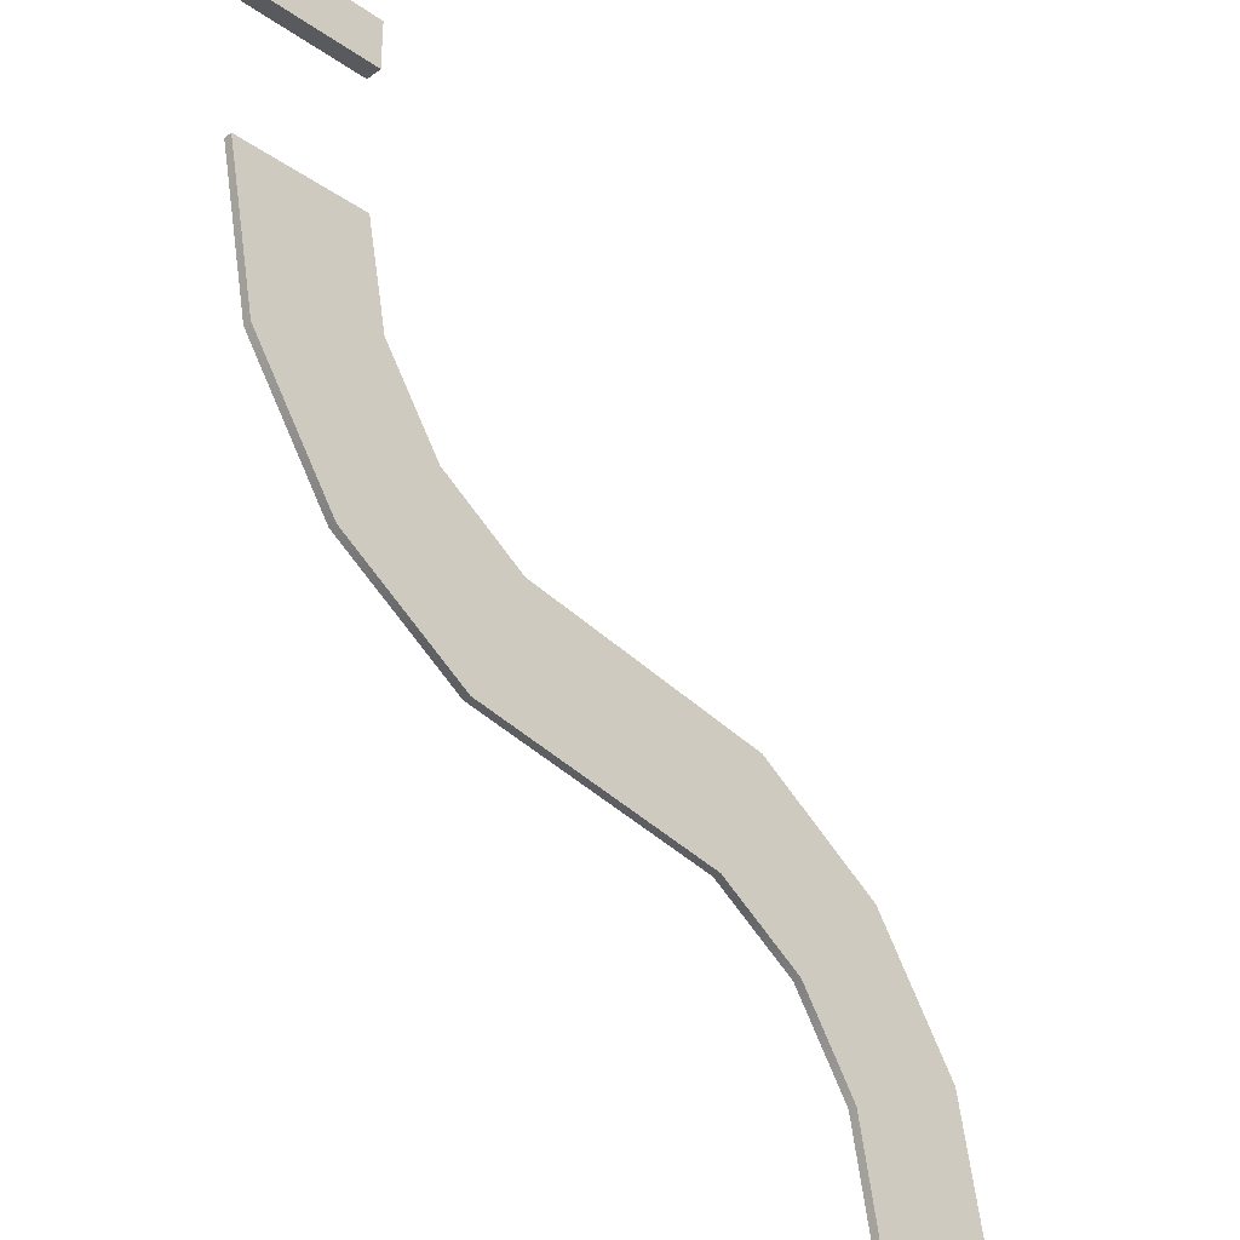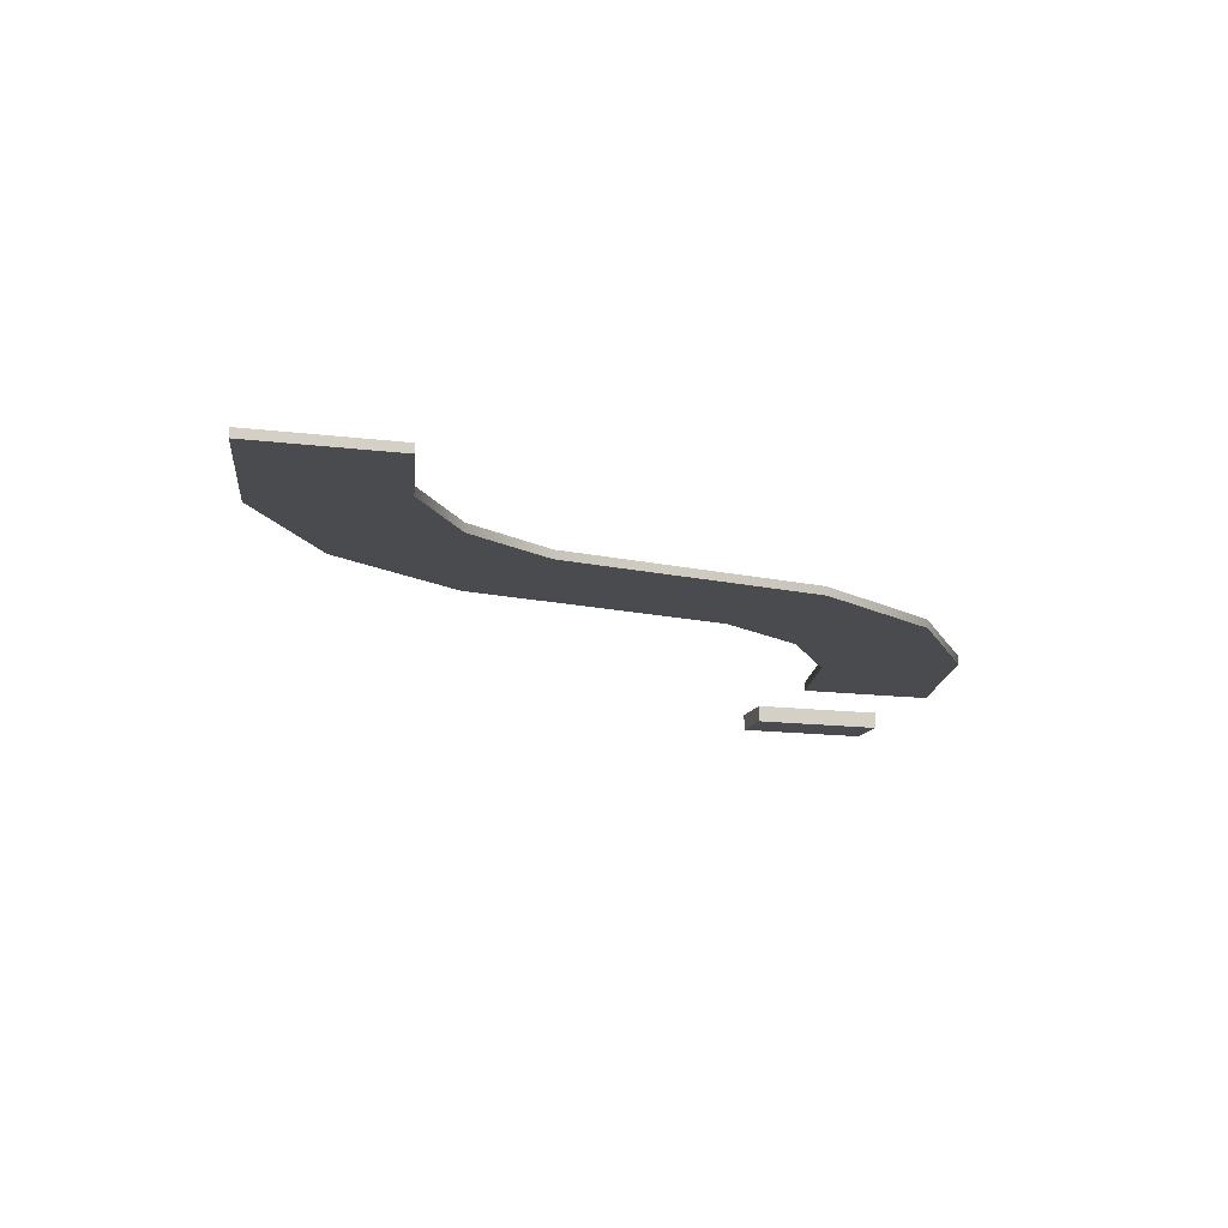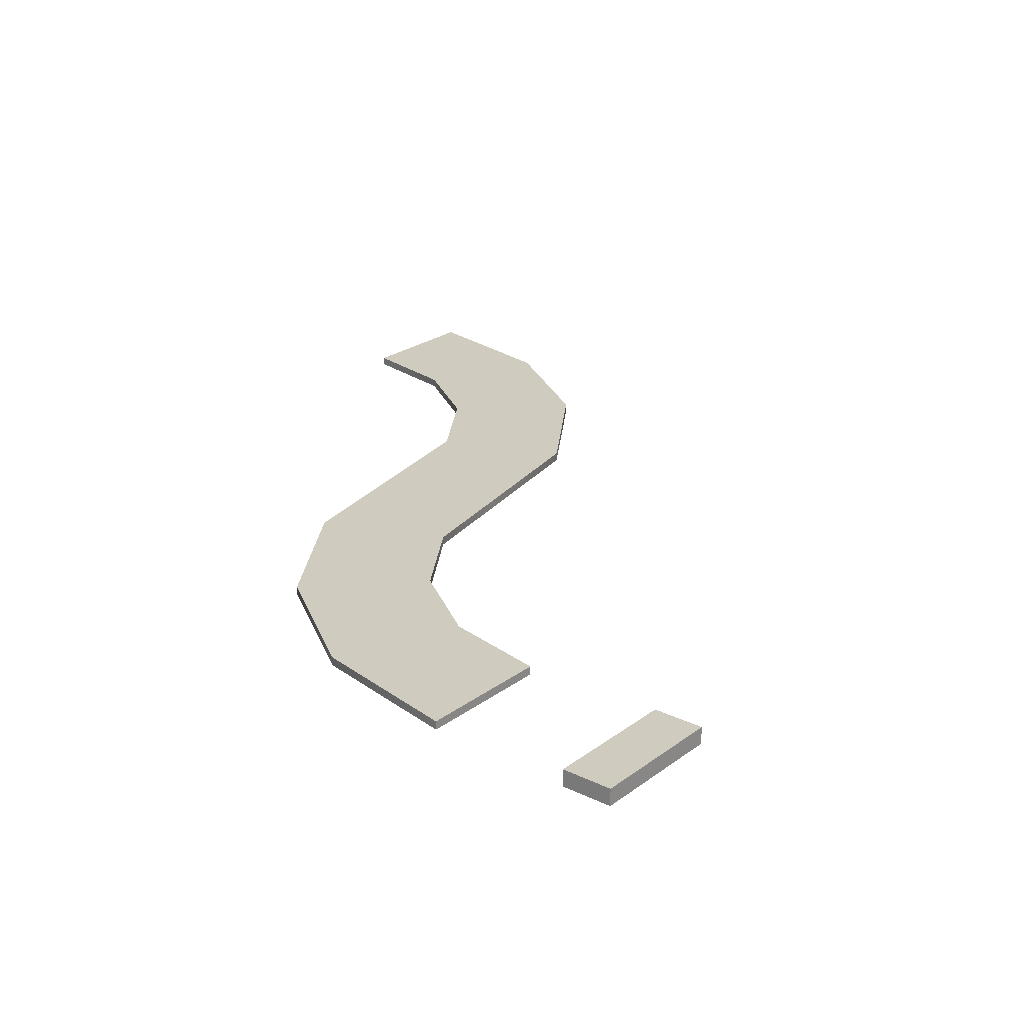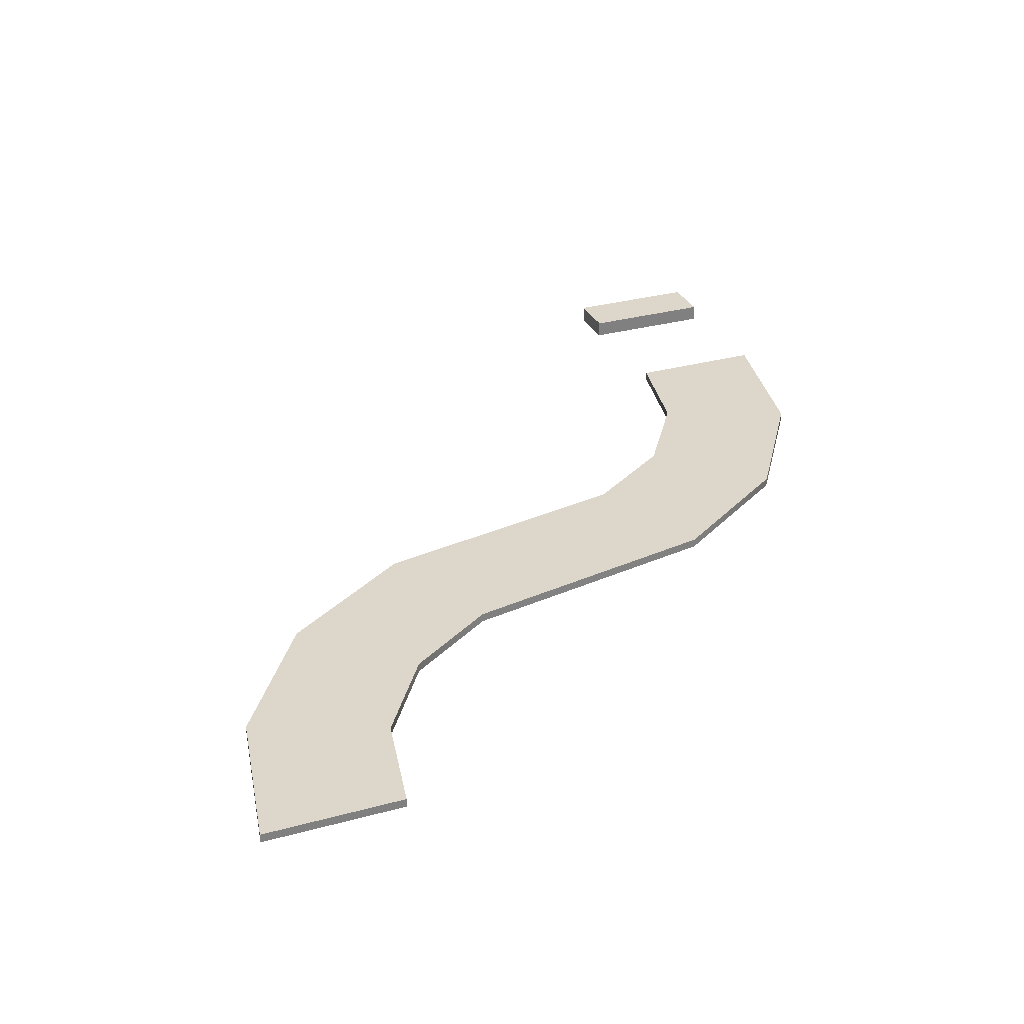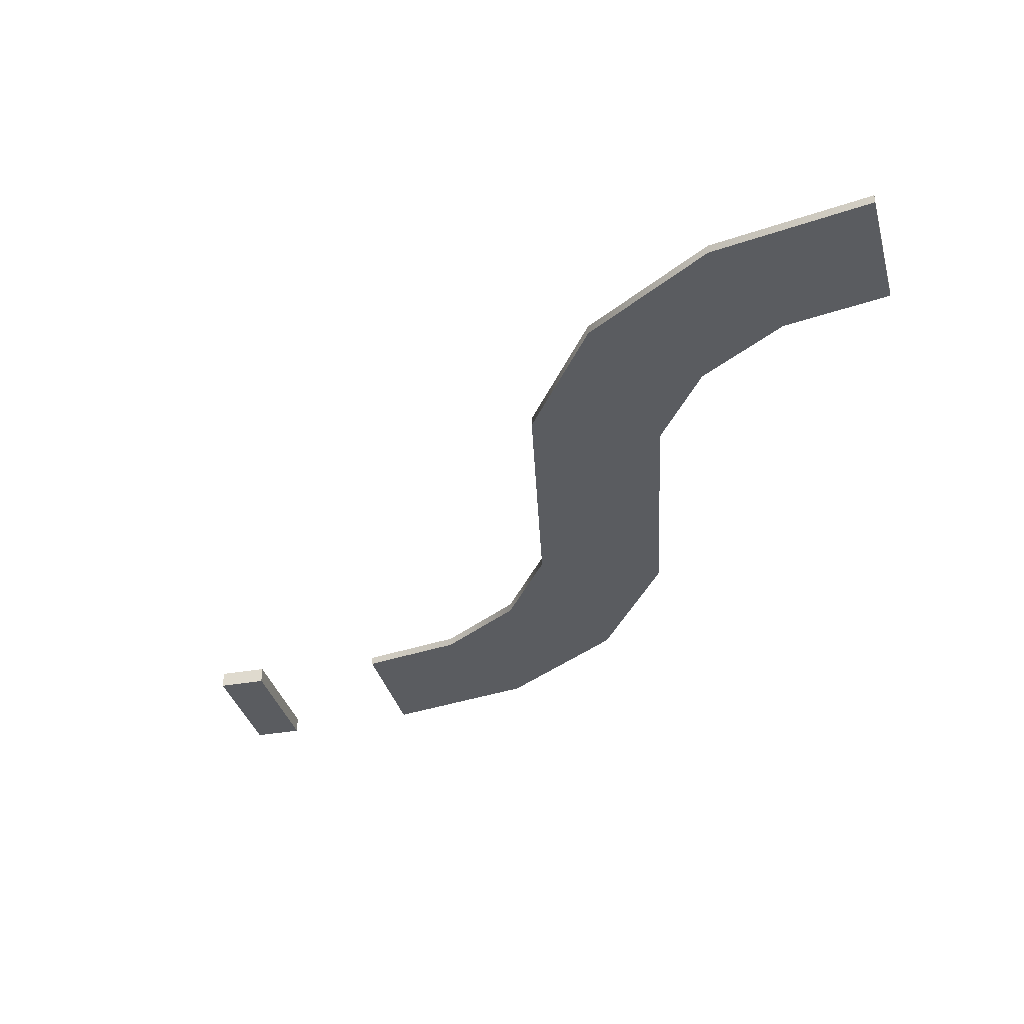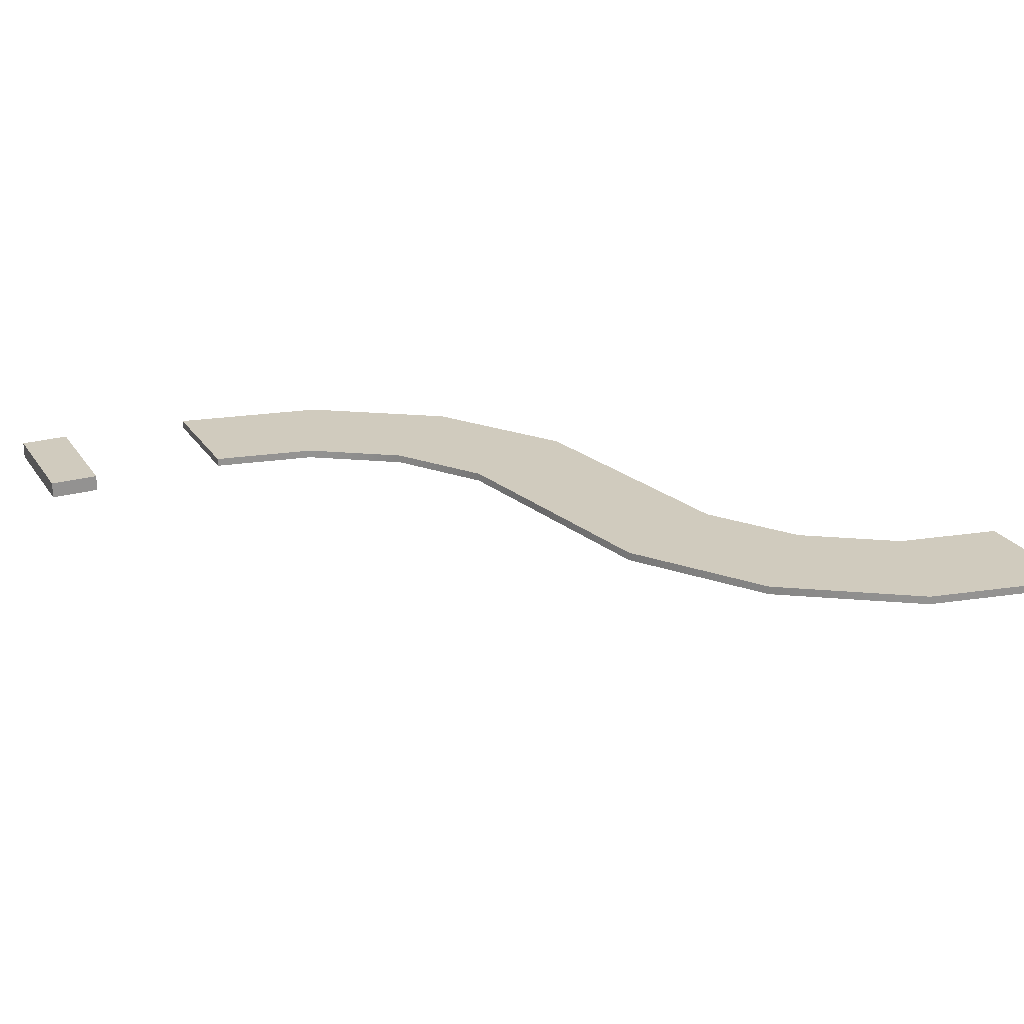
<metadata>
{"format":"obj","ext":"obj","renderer":"f3d","projection":"perspective","resolution":1024,"background":"white","views":[{"elev":-31.0,"azim":-44.8,"up":"+Z"},{"elev":-13.9,"azim":164.0,"up":"+Y"},{"elev":23.7,"azim":-50.9,"up":"+Y"},{"elev":30.4,"azim":158.3,"up":"+Y"},{"elev":-33.8,"azim":104.2,"up":"+Y"},{"elev":23.6,"azim":64.6,"up":"+Y"}]}
</metadata>
<code>
v  -0.25 0.0156 -0
v  0 0.0156 -0
v  0.25 0.0156 -0
v  -0.25 -0.0156 0
v  0 -0.0156 0
v  0.25 -0.0156 0
v  -0.1341 0.0156 -0.5829
v  0.0969 0.0156 -0.4872
v  0.3279 0.0156 -0.3916
v  0.3279 -0.0156 -0.3916
v  0.0969 -0.0156 -0.4872
v  -0.1341 -0.0156 -0.5829
v  0.1961 0.0156 -1.077
v  0.3729 0.0156 -0.9003
v  0.5497 0.0156 -0.7235
v  0.5497 -0.0156 -0.7235
v  0.3729 -0.0156 -0.9003
v  0.1961 -0.0156 -1.077
v  0.6903 0.0156 -1.407
v  0.786 0.0156 -1.176
v  0.8817 0.0156 -0.9454
v  0.8817 -0.0156 -0.9454
v  0.786 -0.0156 -1.176
v  0.6903 -0.0156 -1.407
v  1.273 0.0156 -1.273
v  1.273 -0.0156 -1.023
v  1.273 -0.0156 -1.273
v  2.796 0.0156 -2.546
v  2.796 -0.0156 -2.546
v  2.546 -0.0156 -2.546
v  2.546 0.0156 -2.546
v  2.296 -0.0156 -2.546
v  2.296 0.0156 -2.546
v  2.45 0.0156 -2.059
v  2.68 0.0156 -1.964
v  2.219 0.0156 -2.155
v  2.174 0.0156 -1.646
v  2.35 0.0156 -1.469
v  1.997 0.0156 -1.823
v  1.76 0.0156 -1.37
v  1.856 0.0156 -1.139
v  1.665 0.0156 -1.601
v  1.273 0.0156 -1.023
v  1.273 0.0156 -1.523
v  2.219 -0.0156 -2.155
v  1.997 -0.0156 -1.823
v  1.665 -0.0156 -1.601
v  1.273 -0.0156 -1.523
v  2.45 -0.0156 -2.059
v  2.68 -0.0156 -1.964
v  2.174 -0.0156 -1.646
v  2.35 -0.0156 -1.469
v  1.76 -0.0156 -1.37
v  1.856 -0.0156 -1.139
v  -0.25 -0.0313 0.7188
v  0.25 -0.0313 0.7188
v  -0.25 -0.0313 0.5312
v  0.25 -0.0313 0.5313
v  -0.25 0.0312 0.7188
v  0.25 0.0312 0.7188
v  -0.25 0.0312 0.5312
v  0.25 0.0312 0.5313
v  -0.25 0.0156 -0
v  -0.25 0.0156 -0
v  0 0.0156 -0
v  0.25 0.0156 -0
v  0.25 0.0156 -0
v  -0.25 -0.0156 0
v  -0.25 -0.0156 0
v  0 -0.0156 0
v  0.25 -0.0156 0
v  0.25 -0.0156 0
v  -0.1341 0.0156 -0.5829
v  0.3279 0.0156 -0.3916
v  0.3279 -0.0156 -0.3916
v  -0.1341 -0.0156 -0.5829
v  0.1961 0.0156 -1.077
v  0.5497 0.0156 -0.7235
v  0.5497 -0.0156 -0.7235
v  0.1961 -0.0156 -1.077
v  0.6903 0.0156 -1.407
v  0.8817 0.0156 -0.9454
v  0.8817 -0.0156 -0.9454
v  0.6903 -0.0156 -1.407
v  1.273 -0.0156 -1.023
v  1.273 -0.0156 -1.023
v  2.796 0.0156 -2.546
v  2.796 0.0156 -2.546
v  2.796 -0.0156 -2.546
v  2.796 -0.0156 -2.546
v  2.546 -0.0156 -2.546
v  2.546 0.0156 -2.546
v  2.296 -0.0156 -2.546
v  2.296 -0.0156 -2.546
v  2.296 0.0156 -2.546
v  2.296 0.0156 -2.546
v  2.68 0.0156 -1.964
v  2.219 0.0156 -2.155
v  2.35 0.0156 -1.469
v  1.997 0.0156 -1.823
v  1.856 0.0156 -1.139
v  1.665 0.0156 -1.601
v  1.273 0.0156 -1.023
v  1.273 0.0156 -1.023
v  1.273 0.0156 -1.523
v  1.273 0.0156 -1.523
v  2.219 -0.0156 -2.155
v  1.997 -0.0156 -1.823
v  1.665 -0.0156 -1.601
v  1.273 -0.0156 -1.523
v  1.273 -0.0156 -1.523
v  2.68 -0.0156 -1.964
v  2.35 -0.0156 -1.469
v  1.856 -0.0156 -1.139
v  -0.25 -0.0313 0.7188
v  -0.25 -0.0313 0.7188
v  0.25 -0.0313 0.7188
v  0.25 -0.0313 0.7188
v  -0.25 -0.0313 0.5312
v  -0.25 -0.0313 0.5312
v  0.25 -0.0313 0.5313
v  0.25 -0.0313 0.5313
v  -0.25 0.0312 0.7188
v  -0.25 0.0312 0.7188
v  0.25 0.0312 0.7188
v  0.25 0.0312 0.7188
v  -0.25 0.0312 0.5312
v  -0.25 0.0312 0.5312
v  0.25 0.0312 0.5313
v  0.25 0.0312 0.5313
g Bank_4_180
f 70 2 64
f 64 69 70
f 6 3 2
f 2 70 6
f 8 7 1
f 1 65 8
f 74 8 65
f 65 67 74
f 14 13 7
f 7 8 14
f 78 14 8
f 8 74 78
f 20 19 13
f 13 14 20
f 82 20 14
f 14 78 82
f 25 44 19
f 19 20 25
f 104 25 20
f 20 82 104
f 75 9 66
f 66 72 75
f 79 15 9
f 9 75 79
f 83 21 15
f 15 79 83
f 86 43 21
f 21 83 86
f 11 10 71
f 71 5 11
f 76 11 5
f 5 68 76
f 17 16 10
f 10 11 17
f 80 17 11
f 11 76 80
f 23 22 16
f 16 17 23
f 84 23 17
f 17 80 84
f 27 26 22
f 22 23 27
f 111 27 23
f 23 84 111
f 73 12 4
f 4 63 73
f 77 18 12
f 12 73 77
f 81 24 18
f 18 77 81
f 106 48 24
f 24 81 106
f 91 31 28
f 28 90 91
f 94 33 31
f 31 91 94
f 34 35 87
f 87 92 34
f 98 34 92
f 92 96 98
f 37 38 35
f 35 34 37
f 100 37 34
f 34 98 100
f 40 41 38
f 38 37 40
f 102 40 37
f 37 100 102
f 25 104 41
f 41 40 25
f 44 25 40
f 40 102 44
f 107 36 95
f 95 93 107
f 108 39 36
f 36 107 108
f 109 42 39
f 39 108 109
f 110 105 42
f 42 109 110
f 49 45 32
f 32 30 49
f 112 49 30
f 30 89 112
f 51 46 45
f 45 49 51
f 52 51 49
f 49 112 52
f 53 47 46
f 46 51 53
f 54 53 51
f 51 52 54
f 27 111 47
f 47 53 27
f 26 27 53
f 53 54 26
f 97 50 29
f 29 88 97
f 99 113 50
f 50 97 99
f 101 114 113
f 113 99 101
f 103 85 114
f 114 101 103
f 116 120 58
f 58 56 116
f 123 125 129
f 129 127 123
f 55 118 126
f 126 59 55
f 117 122 130
f 130 60 117
f 121 119 128
f 128 62 121
f 57 115 124
f 124 61 57

</code>
